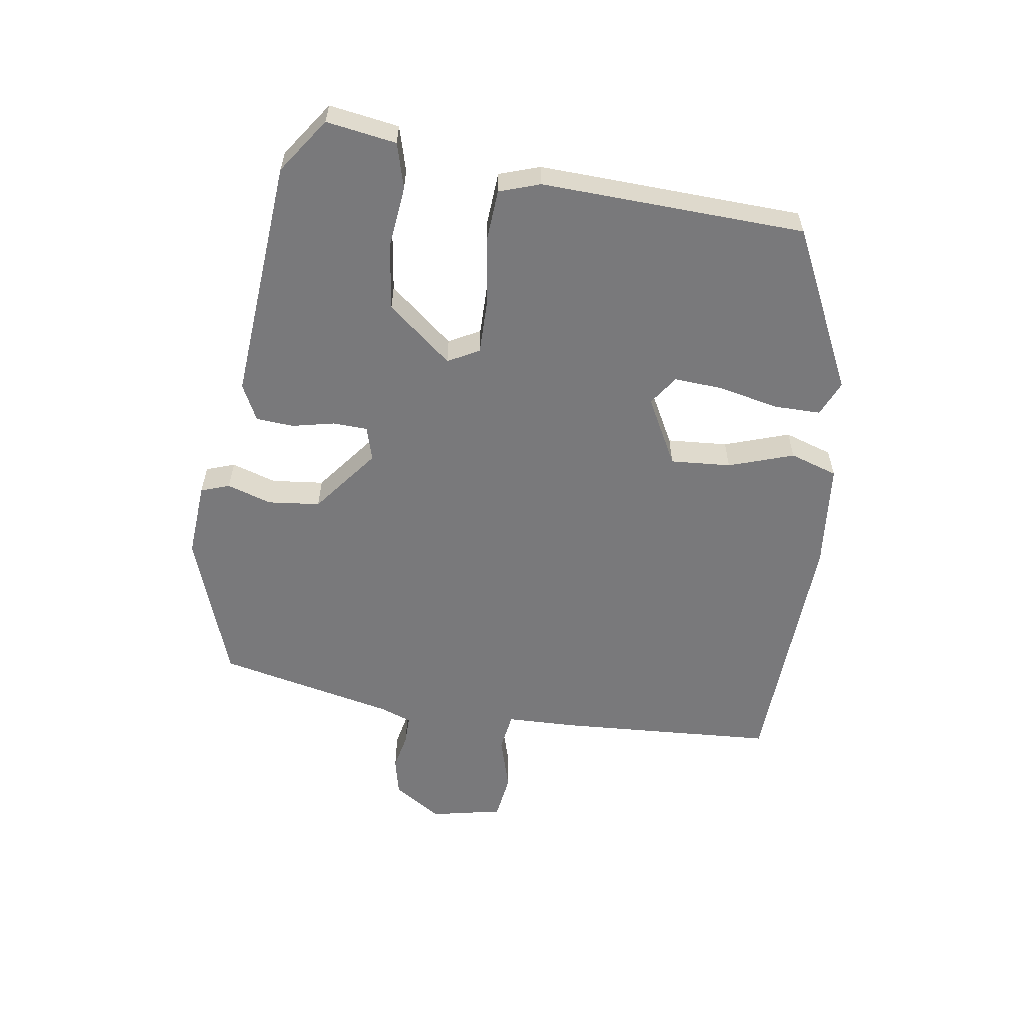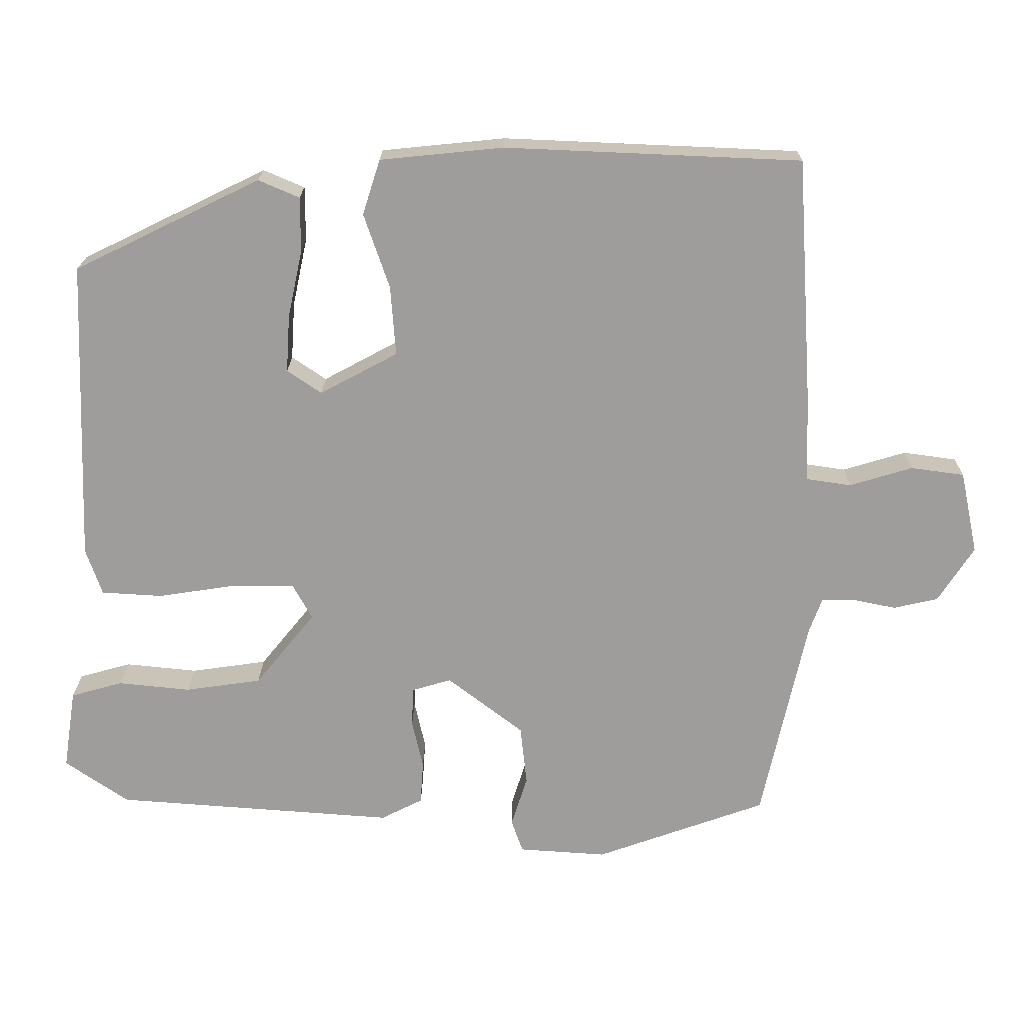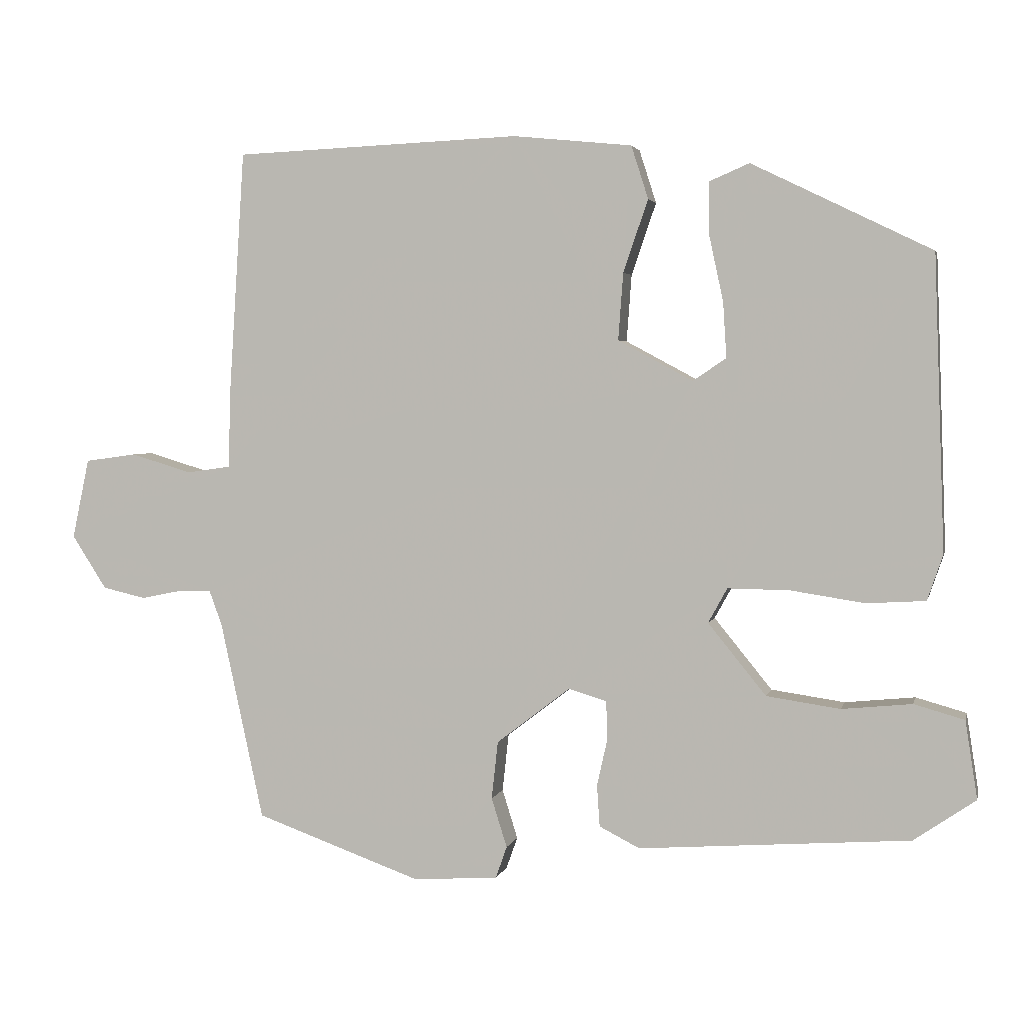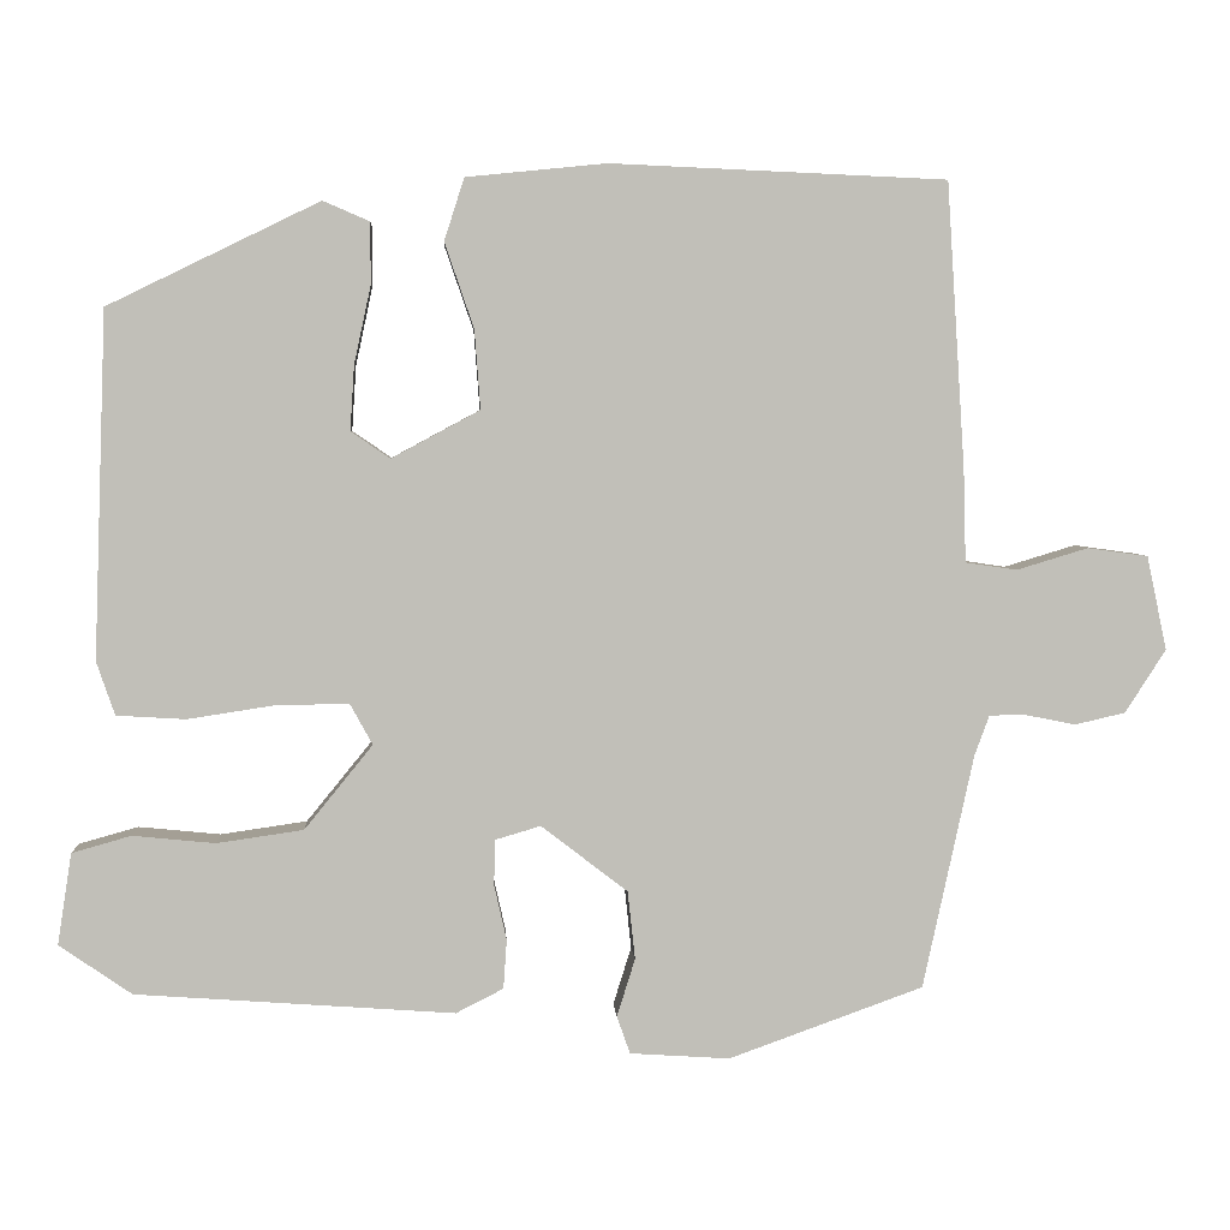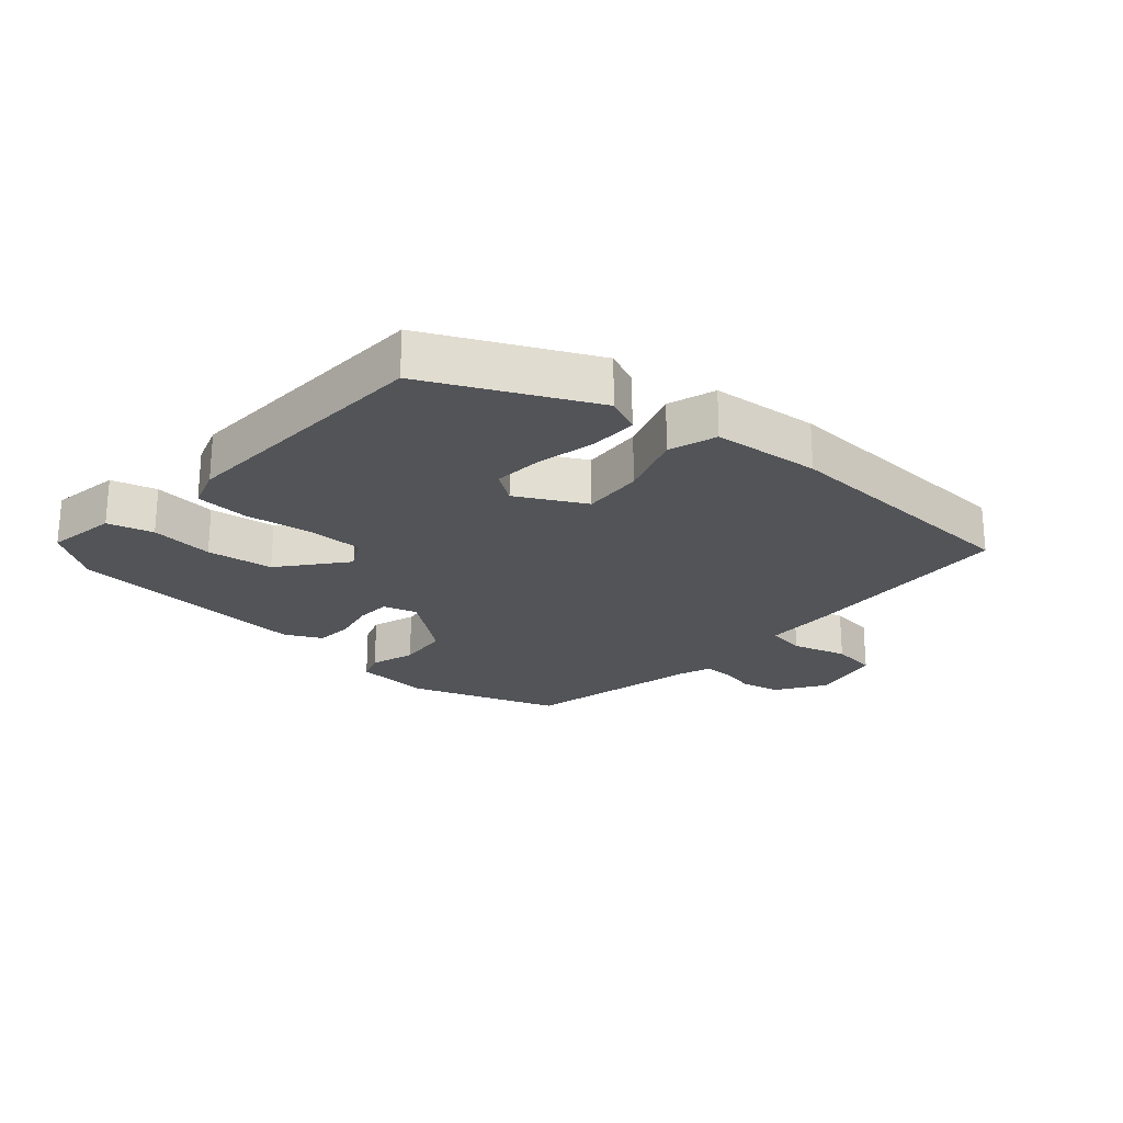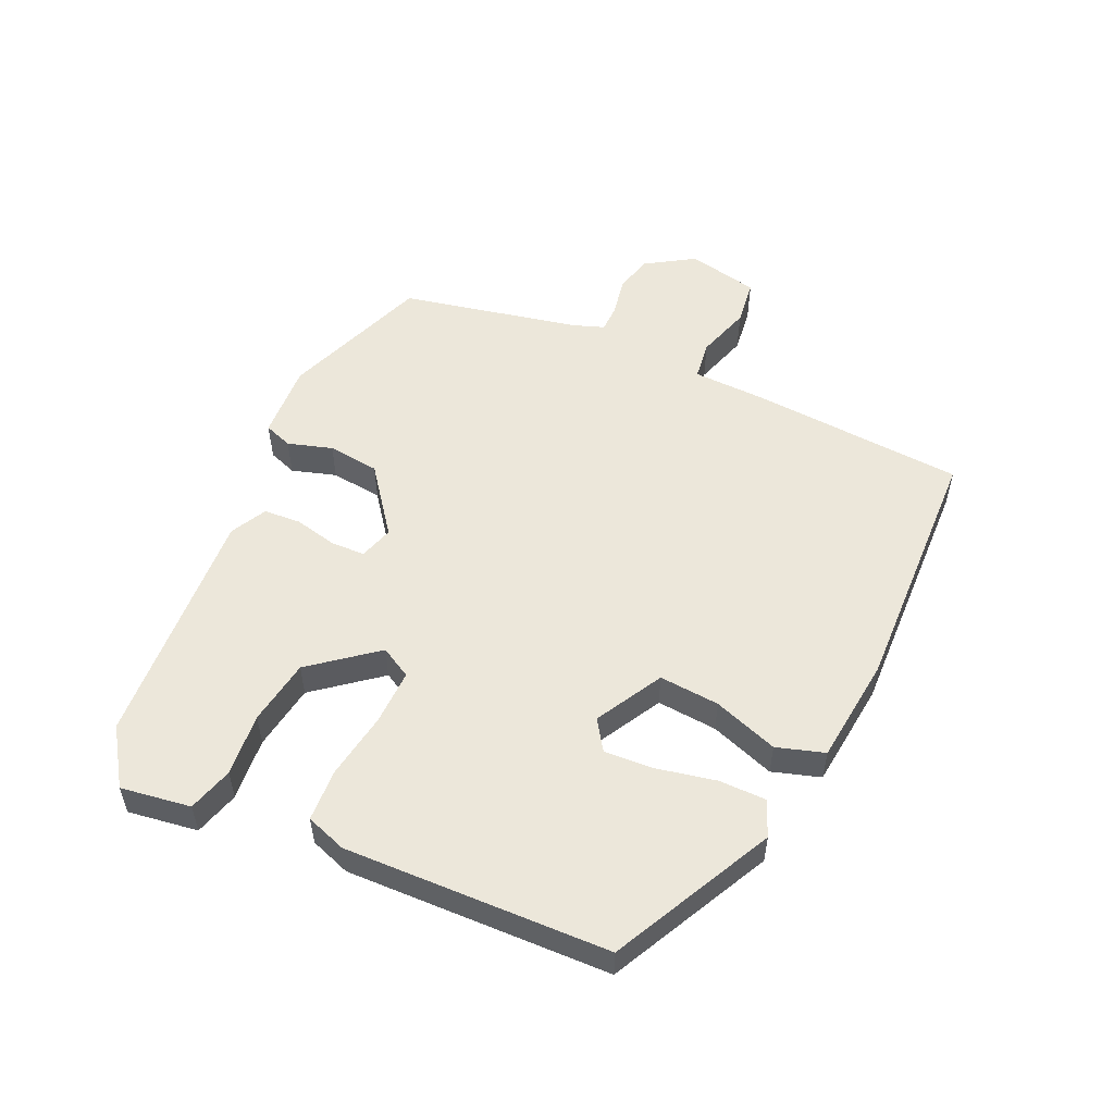
<metadata>
{"format":"obj","ext":"obj","renderer":"f3d","projection":"perspective","resolution":1024,"background":"white","views":[{"elev":-57.9,"azim":-98.8,"up":"+Y"},{"elev":19.5,"azim":0.6,"up":"+Z"},{"elev":3.1,"azim":-167.3,"up":"+Z"},{"elev":4.2,"azim":-3.6,"up":"+Z"},{"elev":-23.2,"azim":-41.7,"up":"+Y"},{"elev":53.6,"azim":-65.1,"up":"+Y"}]}
</metadata>
<code>
v -0.483 0.07 0.356
v -0.229 0.07 0.48
v -0.173 0.07 0.456
v -0.173 0.07 0.382
v -0.193 0.07 0.289
v -0.198 0.07 0.211
v -0.151 0.07 0.179
v -0.045 0.07 0.236
v -0.052 0.07 0.331
v -0.087 0.07 0.433
v -0.063 0.07 0.508
v 0.105 0.07 0.525
v 0.509 0.07 0.508
v 0.531 0.07 0.165
v 0.534 0.07 0.054
v 0.596 0.07 0.045
v 0.682 0.07 0.071
v 0.755 0.07 0.061
v 0.779 0.07 -0.052
v 0.73 0.07 -0.128
v 0.669 0.07 -0.142
v 0.61 0.07 -0.13
v 0.565 0.07 -0.13
v 0.547 0.07 -0.179
v 0.486 0.07 -0.46
v 0.252 0.07 -0.544
v 0.132 0.07 -0.536
v 0.116 0.07 -0.491
v 0.138 0.07 -0.421
v 0.129 0.07 -0.339
v 0.025 0.07 -0.259
v -0.029 0.07 -0.275
v -0.031 0.07 -0.329
v -0.016 0.07 -0.396
v -0.02 0.07 -0.455
v -0.077 0.07 -0.484
v -0.46 0.07 -0.456
v -0.547 0.07 -0.396
v -0.53 0.07 -0.286
v -0.459 0.07 -0.266
v -0.36 0.07 -0.276
v -0.256 0.07 -0.261
v -0.174 0.07 -0.16
v -0.201 0.07 -0.111
v -0.288 0.07 -0.112
v -0.393 0.07 -0.128
v -0.476 0.07 -0.123
v -0.498 0.07 -0.059
v -0.483 0 0.356
v -0.229 0 0.48
v -0.173 0 0.456
v -0.173 0 0.382
v -0.193 0 0.289
v -0.198 0 0.211
v -0.151 0 0.179
v -0.045 0 0.236
v -0.052 0 0.331
v -0.087 0 0.433
v -0.063 0 0.508
v 0.105 0 0.525
v 0.509 0 0.508
v 0.531 0 0.165
v 0.534 0 0.054
v 0.596 0 0.045
v 0.682 0 0.071
v 0.755 0 0.061
v 0.779 0 -0.052
v 0.73 0 -0.128
v 0.669 0 -0.142
v 0.61 0 -0.13
v 0.565 0 -0.13
v 0.547 0 -0.179
v 0.486 0 -0.46
v 0.252 0 -0.544
v 0.132 0 -0.536
v 0.116 0 -0.491
v 0.138 0 -0.421
v 0.129 0 -0.339
v 0.025 0 -0.259
v -0.029 0 -0.275
v -0.031 0 -0.329
v -0.016 0 -0.396
v -0.02 0 -0.455
v -0.077 0 -0.484
v -0.46 0 -0.456
v -0.547 0 -0.396
v -0.53 0 -0.286
v -0.459 0 -0.266
v -0.36 0 -0.276
v -0.256 0 -0.261
v -0.174 0 -0.16
v -0.201 0 -0.111
v -0.288 0 -0.112
v -0.393 0 -0.128
v -0.476 0 -0.123
v -0.498 0 -0.059
f 45 46 47 48
f 44 45 48 1
f 38 39 40 41
f 38 41 42
f 37 38 42
f 36 37 42
f 33 34 35 36
f 32 33 36 42
f 31 32 42 43
f 26 27 28 29
f 24 25 26 29
f 23 24 29 30
f 19 20 21 22
f 19 22 23
f 16 17 18 19
f 15 16 19 23
f 12 13 14 15
f 9 10 11 12
f 8 9 12 15
f 7 8 15 23
f 2 3 4 5
f 2 5 6
f 44 1 2 6
f 31 43 44 6
f 7 23 30 31
f 6 7 31
f 96 95 94 93
f 49 96 93 92
f 89 88 87 86
f 90 89 86
f 90 86 85
f 90 85 84
f 84 83 82 81
f 90 84 81 80
f 91 90 80 79
f 77 76 75 74
f 77 74 73 72
f 78 77 72 71
f 70 69 68 67
f 71 70 67
f 67 66 65 64
f 71 67 64 63
f 63 62 61 60
f 60 59 58 57
f 63 60 57 56
f 71 63 56 55
f 53 52 51 50
f 54 53 50
f 54 50 49 92
f 54 92 91 79
f 79 78 71 55
f 79 55 54
f 1 49 50 2
f 2 50 51 3
f 3 51 52 4
f 4 52 53 5
f 5 53 54 6
f 6 54 55 7
f 7 55 56 8
f 8 56 57 9
f 9 57 58 10
f 10 58 59 11
f 11 59 60 12
f 12 60 61 13
f 13 61 62 14
f 14 62 63 15
f 15 63 64 16
f 16 64 65 17
f 17 65 66 18
f 18 66 67 19
f 19 67 68 20
f 20 68 69 21
f 21 69 70 22
f 22 70 71 23
f 23 71 72 24
f 24 72 73 25
f 25 73 74 26
f 26 74 75 27
f 27 75 76 28
f 28 76 77 29
f 29 77 78 30
f 30 78 79 31
f 31 79 80 32
f 32 80 81 33
f 33 81 82 34
f 34 82 83 35
f 35 83 84 36
f 36 84 85 37
f 37 85 86 38
f 38 86 87 39
f 39 87 88 40
f 40 88 89 41
f 41 89 90 42
f 42 90 91 43
f 43 91 92 44
f 44 92 93 45
f 45 93 94 46
f 46 94 95 47
f 47 95 96 48
f 48 96 49 1

</code>
